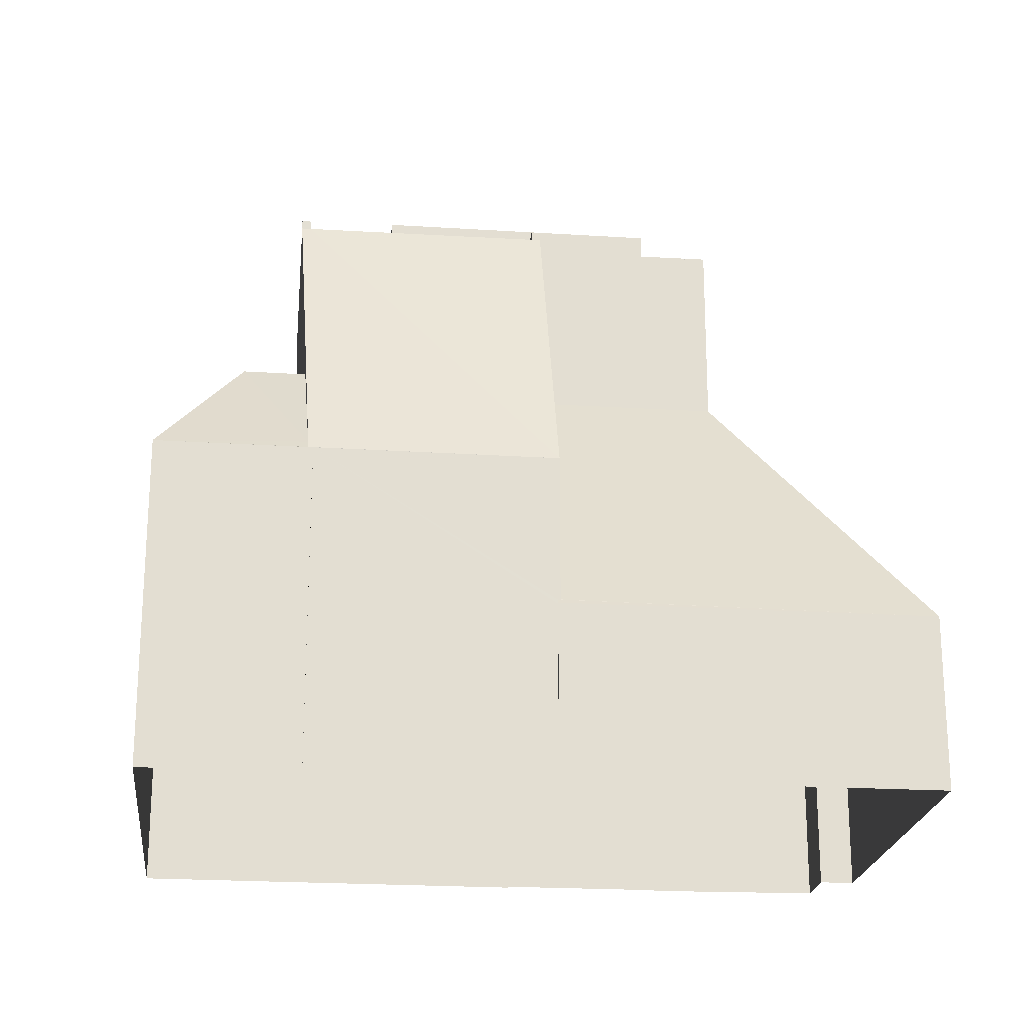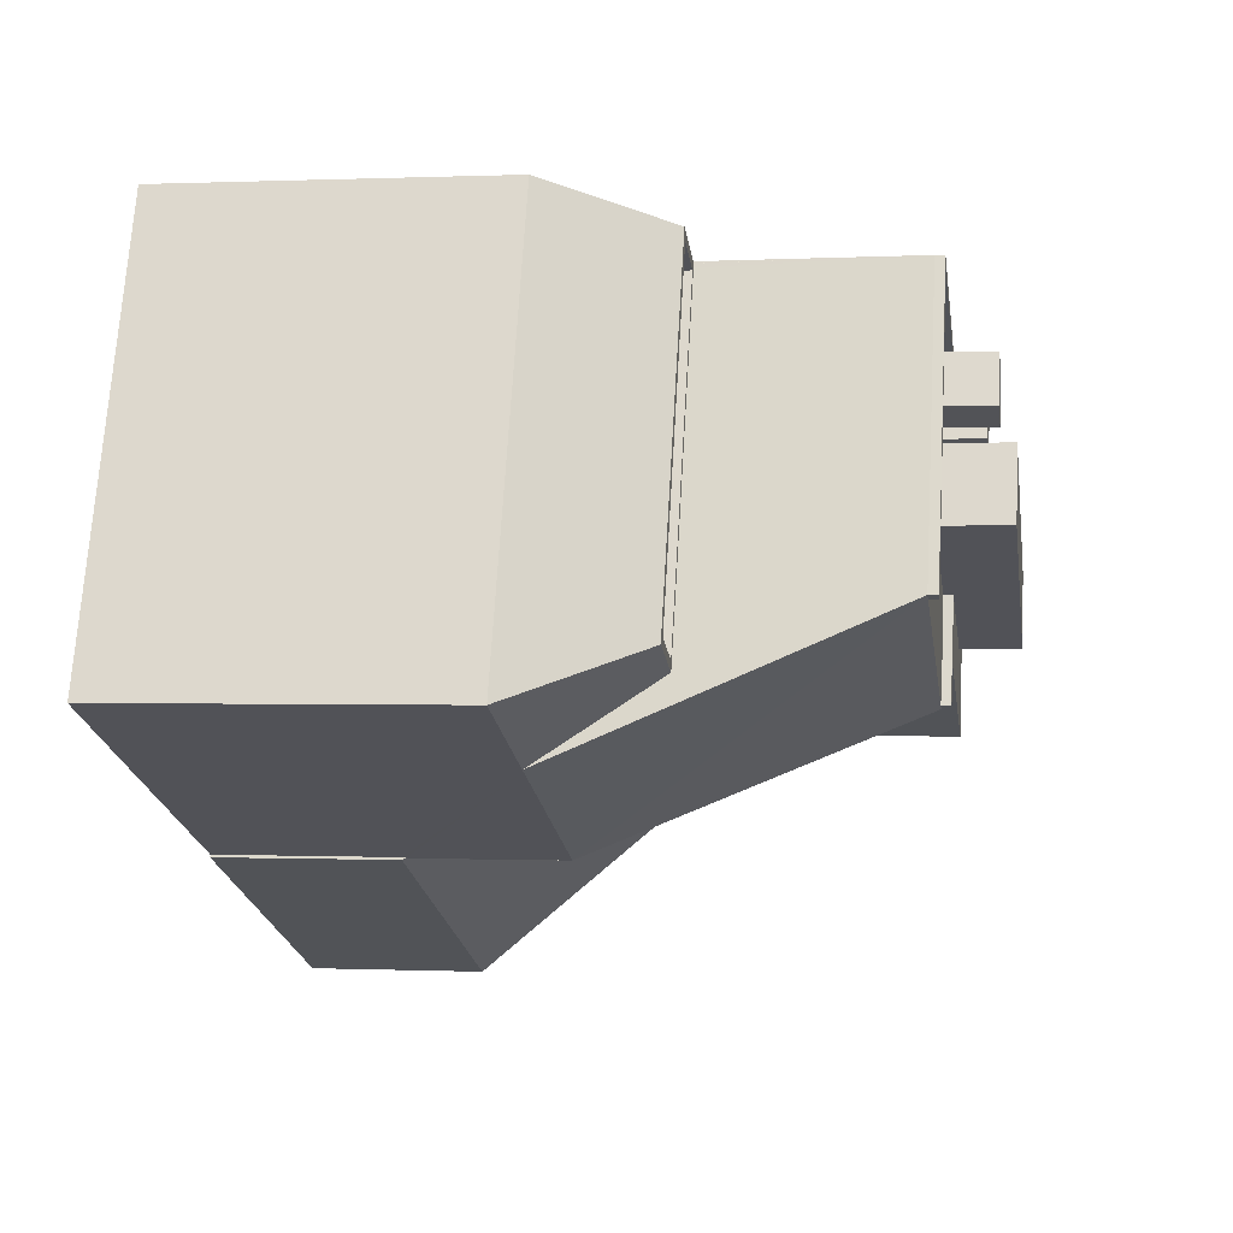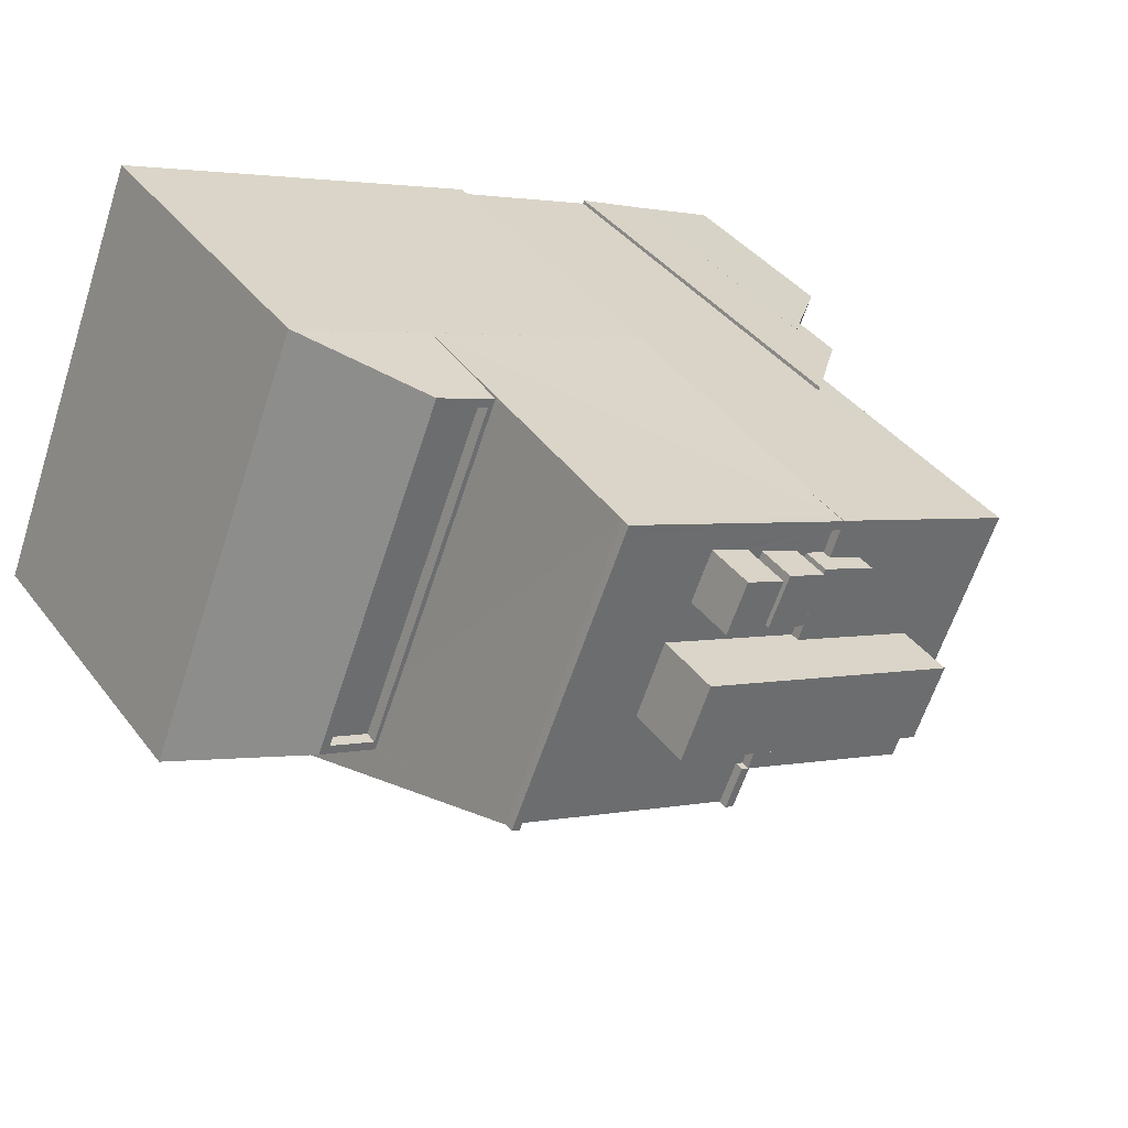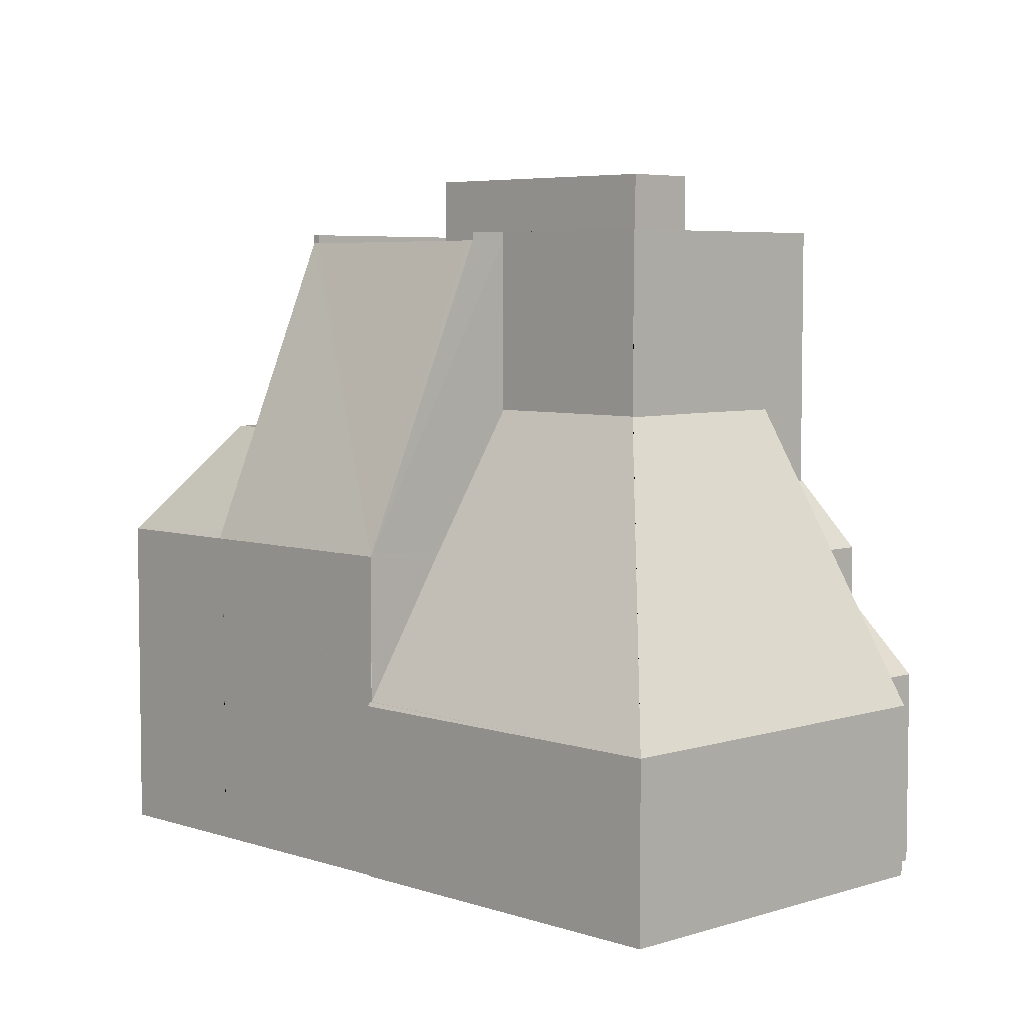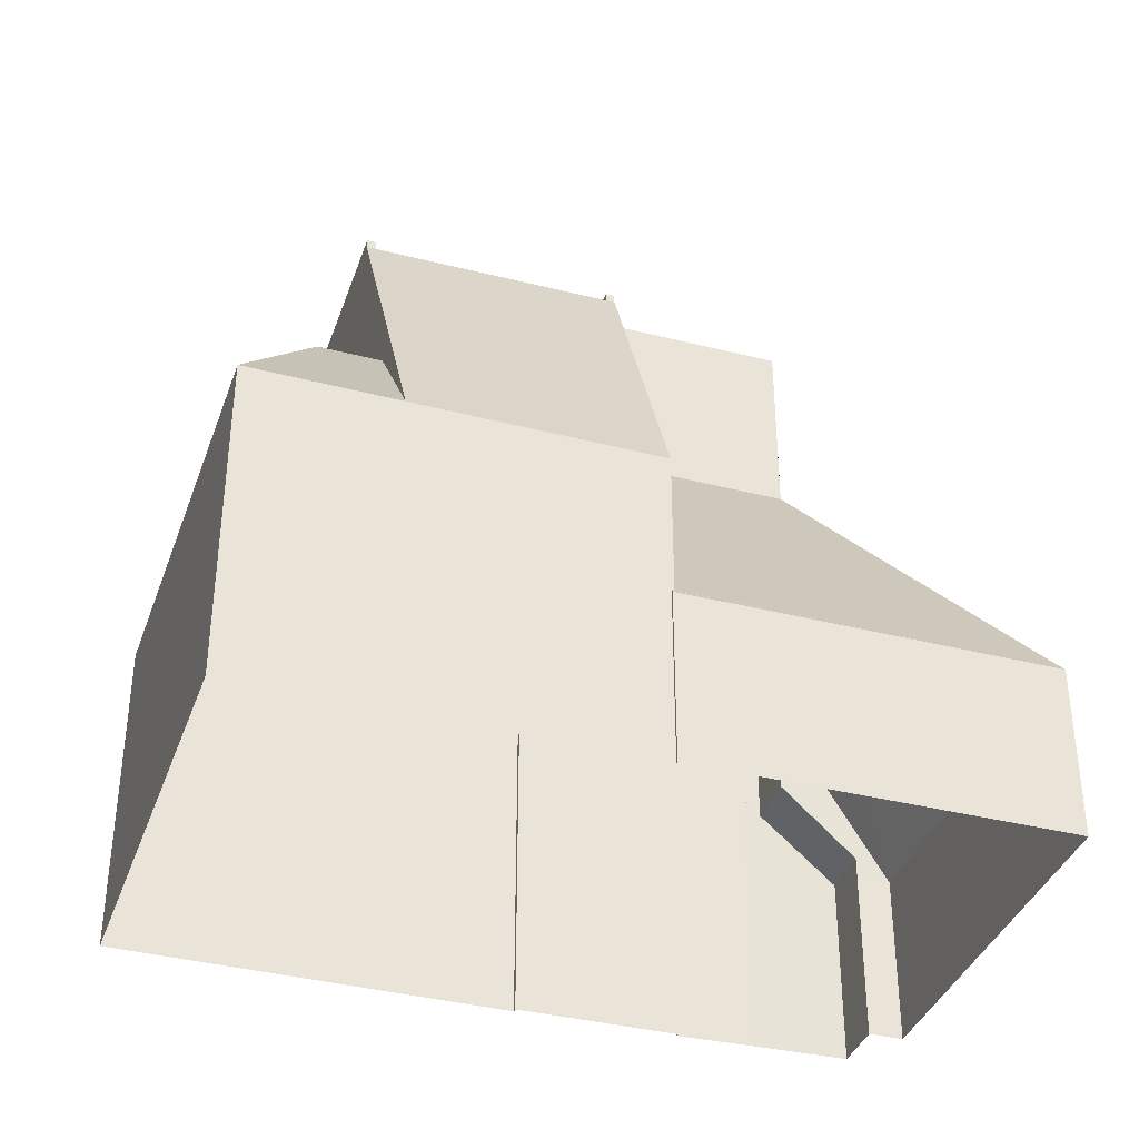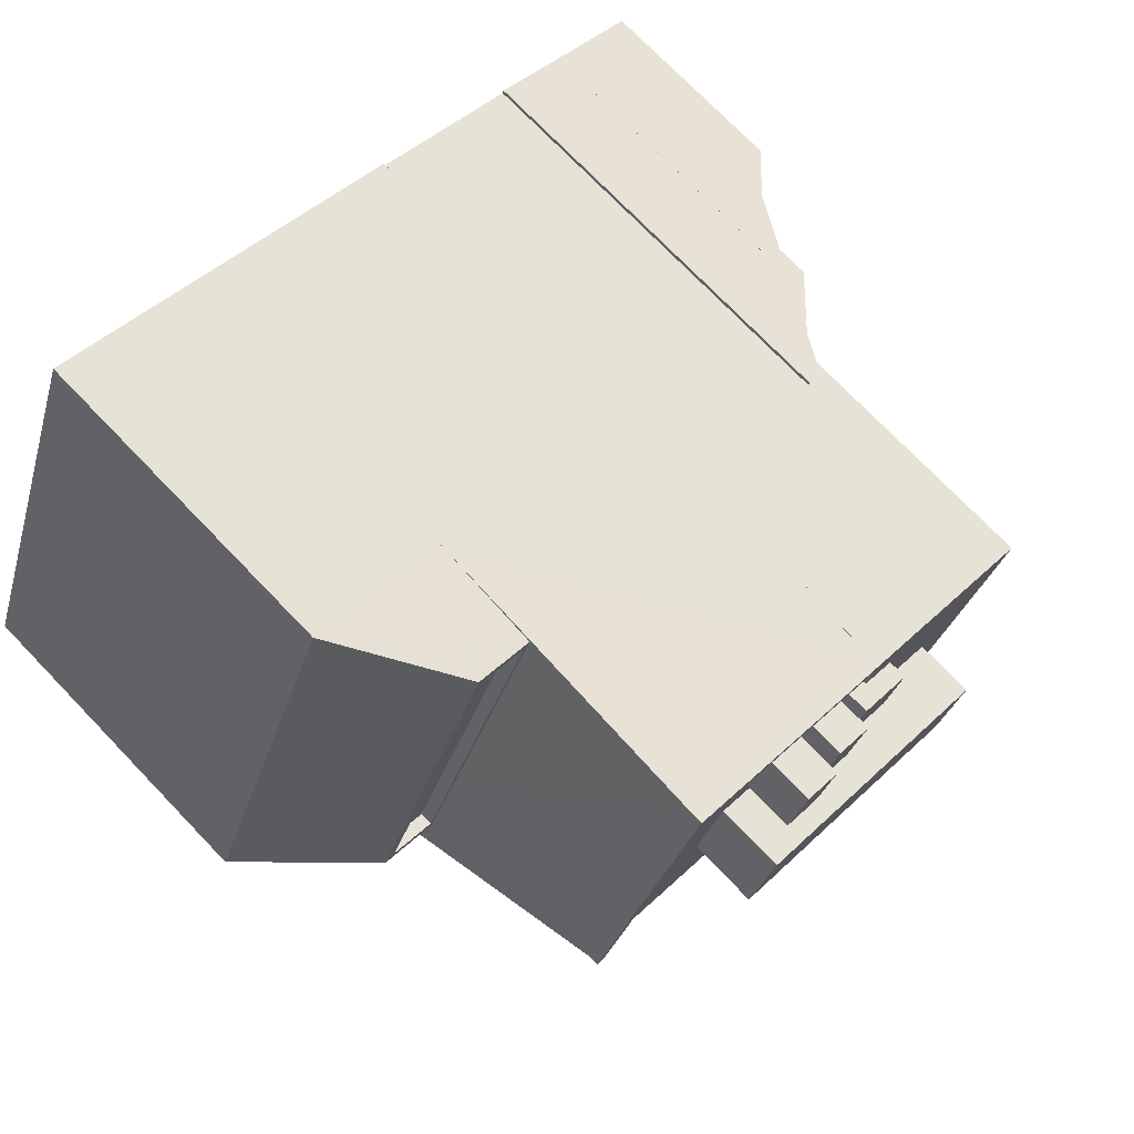
<metadata>
{"format":"obj","ext":"obj","renderer":"f3d","projection":"perspective","resolution":1024,"background":"white","views":[{"elev":-21.7,"azim":-28.2,"up":"+Z"},{"elev":-0.0,"azim":-80.9,"up":"+Y"},{"elev":39.0,"azim":-33.1,"up":"+Y"},{"elev":5.4,"azim":23.8,"up":"+Z"},{"elev":-37.4,"azim":-40.2,"up":"+Z"},{"elev":74.2,"azim":-43.9,"up":"+Y"}]}
</metadata>
<code>
v -7096 -3.704e+04 2.61
v -7096 -3.704e+04 13.62
v -7096 -3.704e+04 2.61
v -7096 -3.704e+04 13.62
v -7093 -3.705e+04 10.25
v -7093 -3.705e+04 2.608
v -7094 -3.705e+04 9.41
v -7094 -3.705e+04 2.608
v -7094 -3.705e+04 10.25
v -7096 -3.704e+04 15.16
v -7096 -3.704e+04 12.99
v -7099 -3.704e+04 18.71
v -7099 -3.704e+04 2.611
v -7099 -3.704e+04 18.71
v -7099 -3.704e+04 2.611
v -7097 -3.705e+04 12.99
v -7097 -3.705e+04 15.16
v -7099 -3.705e+04 16.28
v -7099 -3.705e+04 17.46
v -7099 -3.705e+04 17.74
v -7093 -3.705e+04 9.41
v -7099 -3.705e+04 20.81
v -7099 -3.705e+04 20.79
v -7112 -3.706e+04 9.569
v -7112 -3.706e+04 9.415
v -7112 -3.706e+04 9.415
v -7109 -3.705e+04 20.73
v -7110 -3.705e+04 14.89
v -7109 -3.705e+04 20.81
v -7109 -3.705e+04 13.49
v -7112 -3.706e+04 2.612
v -7112 -3.706e+04 2.612
v -7093 -3.705e+04 2.607
v -7098 -3.706e+04 9.409
v -7098 -3.706e+04 2.606
v -7120 -3.705e+04 2.616
v -7120 -3.705e+04 15.32
v -7121 -3.705e+04 15.32
v -7120 -3.705e+04 15.32
v -7121 -3.705e+04 15.32
v -7120 -3.705e+04 15.32
v -7112 -3.706e+04 15.32
v -7112 -3.706e+04 9.569
v -7112 -3.706e+04 9.569
v -7112 -3.706e+04 9.584
v -7109 -3.705e+04 15.32
v -7121 -3.705e+04 15.32
v -7121 -3.705e+04 15.33
v -7118 -3.705e+04 19.81
v -7119 -3.705e+04 27.68
v -7114 -3.704e+04 27.68
v -7121 -3.705e+04 15.64
v -7120 -3.705e+04 19.81
v -7120 -3.705e+04 19.81
v -7114 -3.704e+04 15.32
v -7105 -3.704e+04 15.32
v -7114 -3.704e+04 15.32
v -7120 -3.703e+04 15.32
v -7120 -3.703e+04 2.619
v -7105 -3.704e+04 2.613
v -7105 -3.704e+04 15.32
v -7105 -3.704e+04 2.613
v -7114 -3.704e+04 15.32
v -7114 -3.704e+04 19.69
v -7114 -3.704e+04 19.81
v -7114 -3.704e+04 19.81
v -7106 -3.704e+04 26.09
v -7106 -3.704e+04 27.62
v -7105 -3.704e+04 26.15
v -7106 -3.704e+04 27.68
v -7105 -3.704e+04 15.53
v -7109 -3.705e+04 27.68
v -7110 -3.705e+04 27.68
v -7109 -3.705e+04 27.68
v -7110 -3.705e+04 28.03
v -7110 -3.705e+04 27.68
v -7110 -3.705e+04 28.03
v -7119 -3.705e+04 28.03
v -7119 -3.705e+04 27.68
v -7119 -3.705e+04 28.03
v -7114 -3.704e+04 28.03
v -7106 -3.704e+04 28.03
v -7109 -3.705e+04 28.03
v -7114 -3.704e+04 27.68
v -7114 -3.704e+04 28.03
v -7115 -3.704e+04 27.68
v -7106 -3.704e+04 28.03
v -7106 -3.704e+04 27.68
v -7109 -3.705e+04 27.68
v -7109 -3.705e+04 28.03
v -7109 -3.705e+04 28.03
v -7109 -3.705e+04 27.68
v -7114 -3.705e+04 30.3
v -7113 -3.704e+04 30.3
v -7113 -3.704e+04 27.68
v -7114 -3.705e+04 27.68
v -7102 -3.705e+04 30.29
v -7107 -3.704e+04 28.03
v -7102 -3.705e+04 28.03
v -7107 -3.704e+04 27.68
v -7103 -3.705e+04 30.29
v -7103 -3.705e+04 28.03
v -7108 -3.705e+04 28.03
v -7108 -3.705e+04 27.68
v -7111 -3.704e+04 27.68
v -7112 -3.704e+04 29.67
v -7111 -3.704e+04 29.67
v -7112 -3.704e+04 27.68
v -7109 -3.704e+04 29.67
v -7109 -3.704e+04 27.68
v -7110 -3.704e+04 29.67
v -7110 -3.704e+04 27.68
v -7109 -3.704e+04 27.68
v -7109 -3.704e+04 27.68
v -7109 -3.704e+04 29.23
v -7110 -3.704e+04 27.68
v -7110 -3.704e+04 29.23
v -7107 -3.704e+04 29.23
v -7107 -3.704e+04 27.68
v -7108 -3.704e+04 29.23
v -7108 -3.704e+04 27.68
v -7108 -3.704e+04 27.68
v -7107 -3.704e+04 27.68
v -7108 -3.704e+04 27.68
v -7107 -3.704e+04 28.75
v -7108 -3.704e+04 27.68
v -7108 -3.704e+04 28.75
v -7105 -3.704e+04 28.75
v -7106 -3.704e+04 28.03
v -7105 -3.704e+04 28.03
v -7106 -3.704e+04 27.68
v -7106 -3.704e+04 28.75
v -7106 -3.704e+04 28.03
v -7107 -3.704e+04 28.03
v -7107 -3.704e+04 27.68
v -7120 -3.705e+04 15.32
v -7120 -3.705e+04 2.616
v -7126 -3.705e+04 15.32
v -7126 -3.705e+04 2.618
v -7117 -3.704e+04 19.81
v -7120 -3.705e+04 19.81
v -7120 -3.705e+04 19.31
v -7121 -3.705e+04 19.31
v -7121 -3.705e+04 19.81
v -7116 -3.704e+04 19.31
v -7116 -3.704e+04 19.81
v -7115 -3.704e+04 19.81
v -7115 -3.704e+04 19.31
v -7106 -3.704e+04 28.03
v -7098 -3.704e+04 28.03
v -7098 -3.704e+04 17.74
v -7102 -3.705e+04 20.79
v -7102 -3.705e+04 28.03
v -7102 -3.705e+04 20.79
v -7101 -3.705e+04 20.81
v -7109 -3.705e+04 28.03
v -7109 -3.705e+04 27.68
v -7102 -3.705e+04 20.81
v -7102 -3.705e+04 20.79
v -7102 -3.705e+04 20.79
v -7102 -3.705e+04 20.81
v -7122 -3.705e+04 19.81
f 31 35 32
f 33 35 8
f 139 36 137
f 59 36 139
f 6 8 1
f 60 62 59
f 6 1 3
f 62 31 36
f 1 15 13
f 15 31 62
f 35 31 8
f 59 62 36
f 1 8 15
f 8 31 15
f 1 2 3
f 1 4 2
f 3 5 6
f 3 2 5
f 5 7 6
f 6 7 8
f 9 7 5
f 10 11 4
f 12 10 4
f 12 4 13
f 4 1 13
f 14 12 13
f 15 14 13
f 16 10 17
f 16 11 10
f 18 19 20
f 9 16 17
f 7 9 21
f 21 17 22
f 19 18 23
f 22 19 23
f 17 19 22
f 21 9 17
f 24 25 26
f 27 28 29
f 27 30 28
f 31 32 26
f 25 31 26
f 8 21 33
f 8 7 21
f 34 35 33
f 21 34 33
f 34 32 35
f 34 26 32
f 31 25 36
f 25 37 36
f 38 39 40
f 41 42 40
f 42 43 44
f 39 41 40
f 41 37 42
f 42 24 43
f 24 37 25
f 42 37 24
f 45 42 44
f 30 46 28
f 28 42 45
f 46 42 28
f 47 38 40
f 48 47 40
f 49 50 51
f 52 40 50
f 48 40 52
f 49 53 50
f 54 52 50
f 53 54 50
f 55 56 57
f 58 57 59
f 59 57 60
f 57 56 60
f 61 60 56
f 61 62 60
f 57 63 55
f 63 64 55
f 55 64 51
f 65 49 51
f 66 65 51
f 64 66 51
f 67 56 55
f 55 68 67
f 69 56 67
f 68 55 51
f 70 68 51
f 61 56 71
f 69 71 56
f 46 72 42
f 72 73 42
f 72 74 73
f 75 76 73
f 75 77 76
f 78 50 79
f 78 80 50
f 80 51 50
f 80 81 51
f 82 51 81
f 82 70 51
f 75 73 74
f 83 75 74
f 84 85 86
f 86 78 79
f 86 85 78
f 87 85 84
f 88 87 84
f 89 90 91
f 92 89 91
f 77 89 76
f 77 90 89
f 93 94 95
f 96 93 95
f 97 98 94
f 94 98 95
f 97 99 98
f 95 98 100
f 99 97 101
f 102 99 101
f 102 101 103
f 104 103 96
f 96 103 93
f 103 101 93
f 105 106 107
f 105 108 106
f 109 105 107
f 109 110 105
f 111 110 109
f 111 112 110
f 108 112 111
f 106 108 111
f 113 114 115
f 114 116 117
f 115 114 117
f 113 118 119
f 113 115 118
f 118 120 121
f 118 121 119
f 120 122 121
f 120 117 116
f 122 120 116
f 123 124 125
f 124 126 127
f 125 124 127
f 128 129 125
f 125 129 123
f 128 130 129
f 123 129 131
f 130 128 132
f 133 130 132
f 133 132 134
f 135 134 126
f 126 134 127
f 134 132 127
f 36 136 137
f 36 37 136
f 136 138 139
f 137 136 139
f 138 59 139
f 138 58 59
f 63 57 58
f 64 63 58
f 64 58 140
f 66 64 140
f 41 136 37
f 141 142 143
f 144 141 143
f 144 143 145
f 146 144 145
f 147 145 148
f 147 146 145
f 141 148 142
f 141 147 148
f 149 150 69
f 149 69 67
f 150 151 14
f 62 61 15
f 61 14 15
f 71 14 61
f 69 14 71
f 69 150 14
f 20 151 23
f 18 20 23
f 151 150 23
f 152 153 154
f 155 150 153
f 152 155 153
f 23 150 155
f 92 156 157
f 92 91 156
f 154 153 158
f 83 74 153
f 154 158 159
f 158 27 160
f 30 27 46
f 72 46 27
f 72 153 74
f 158 153 72
f 158 72 27
f 104 156 103
f 104 157 156
f 135 98 134
f 135 100 98
f 67 68 149
f 68 70 149
f 70 82 149
f 88 131 129
f 87 88 129
f 11 16 5
f 4 11 2
f 16 9 5
f 2 11 5
f 20 19 151
f 19 17 10
f 14 151 12
f 151 10 12
f 151 19 10
f 159 158 161
f 21 152 34
f 34 154 161
f 154 159 161
f 152 154 34
f 21 155 152
f 21 22 155
f 26 34 44
f 34 161 45
f 26 44 43
f 45 44 34
f 28 161 29
f 28 45 161
f 43 24 26
f 23 155 22
f 158 160 161
f 160 29 161
f 160 27 29
f 50 40 42
f 79 50 42
f 42 73 76
f 79 42 76
f 76 89 96
f 89 92 157
f 79 76 96
f 135 126 100
f 86 79 96
f 122 124 121
f 122 126 124
f 108 86 95
f 96 89 104
f 89 157 104
f 112 108 95
f 86 96 95
f 100 116 95
f 116 114 112
f 100 122 116
f 100 126 122
f 116 112 95
f 121 124 123
f 121 123 119
f 86 108 105
f 86 105 84
f 123 131 88
f 113 119 88
f 112 114 113
f 105 88 84
f 112 113 110
f 105 110 88
f 119 123 88
f 110 113 88
f 150 149 130
f 153 150 99
f 85 82 81
f 149 82 130
f 80 85 81
f 75 83 91
f 83 153 102
f 77 75 90
f 78 85 80
f 156 91 103
f 99 133 98
f 90 75 91
f 98 133 134
f 83 102 103
f 153 99 102
f 87 82 85
f 129 130 87
f 99 130 133
f 99 150 130
f 130 82 87
f 91 83 103
f 101 94 93
f 101 97 94
f 111 107 106
f 111 109 107
f 120 115 117
f 120 118 115
f 127 128 125
f 127 132 128
f 38 136 39
f 136 38 138
f 138 52 162
f 48 52 138
f 48 38 47
f 48 138 38
f 52 54 162
f 41 39 136
f 138 140 58
f 162 140 138
f 65 66 147
f 141 54 53
f 66 140 146
f 162 54 144
f 140 162 144
f 147 66 146
f 141 144 54
f 144 146 140
f 142 145 143
f 142 148 145
f 147 141 49
f 147 49 65
f 141 53 49

</code>
